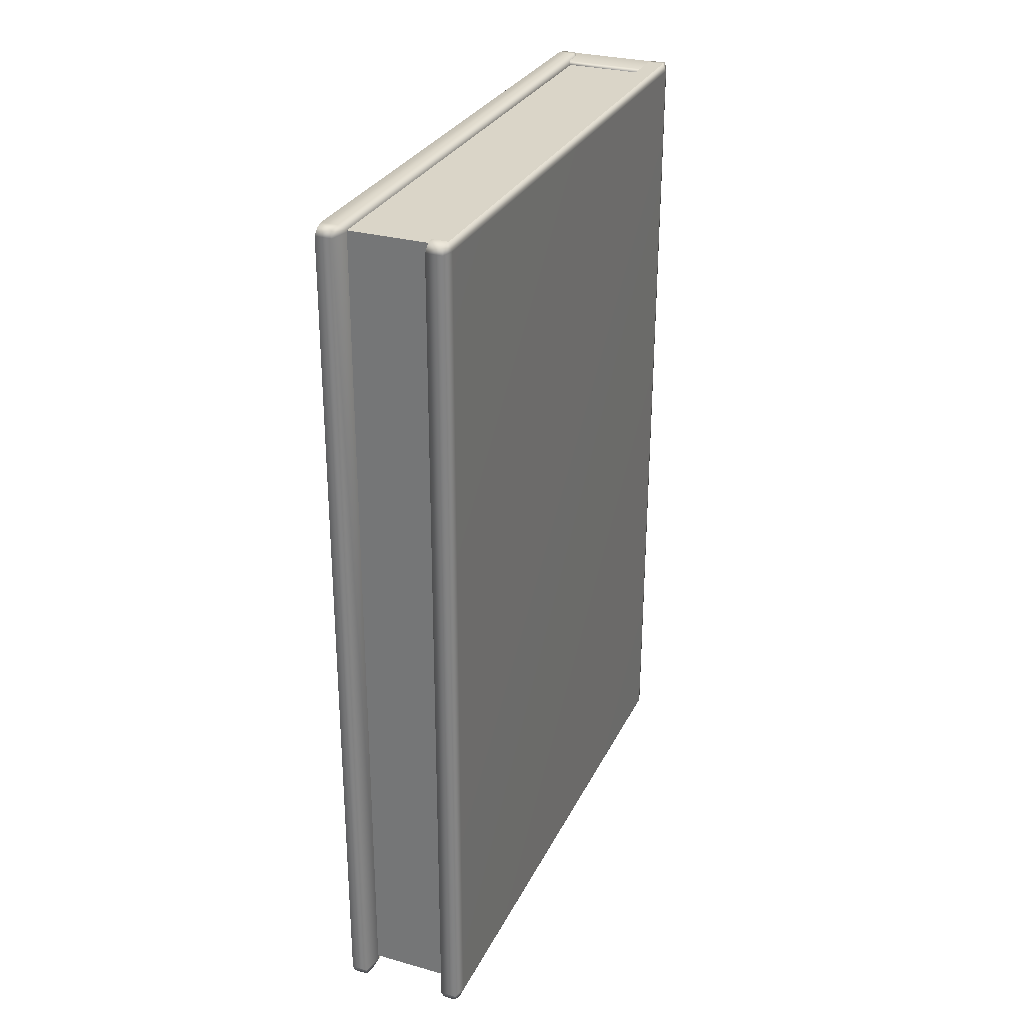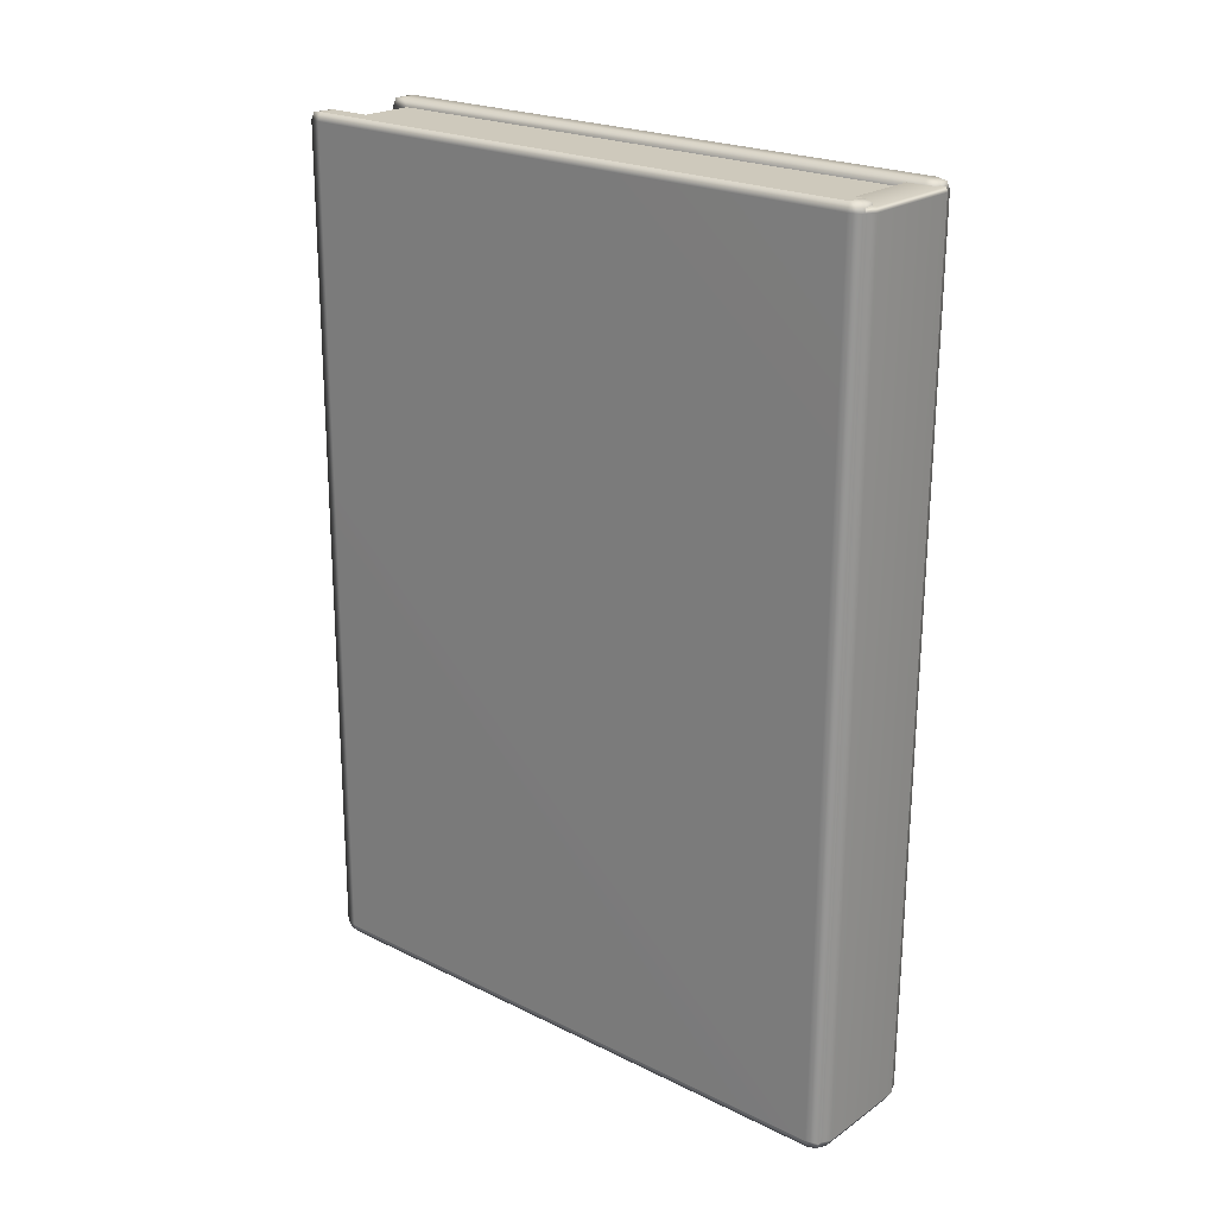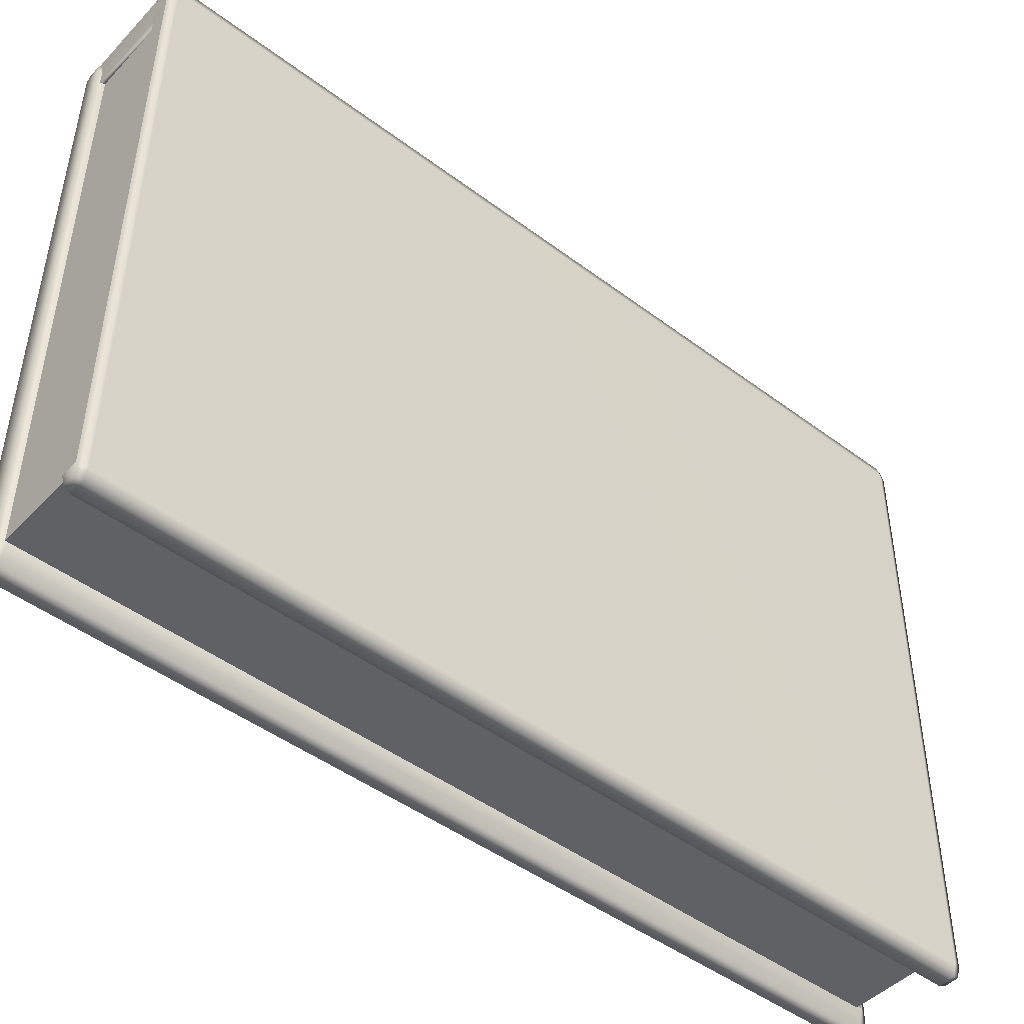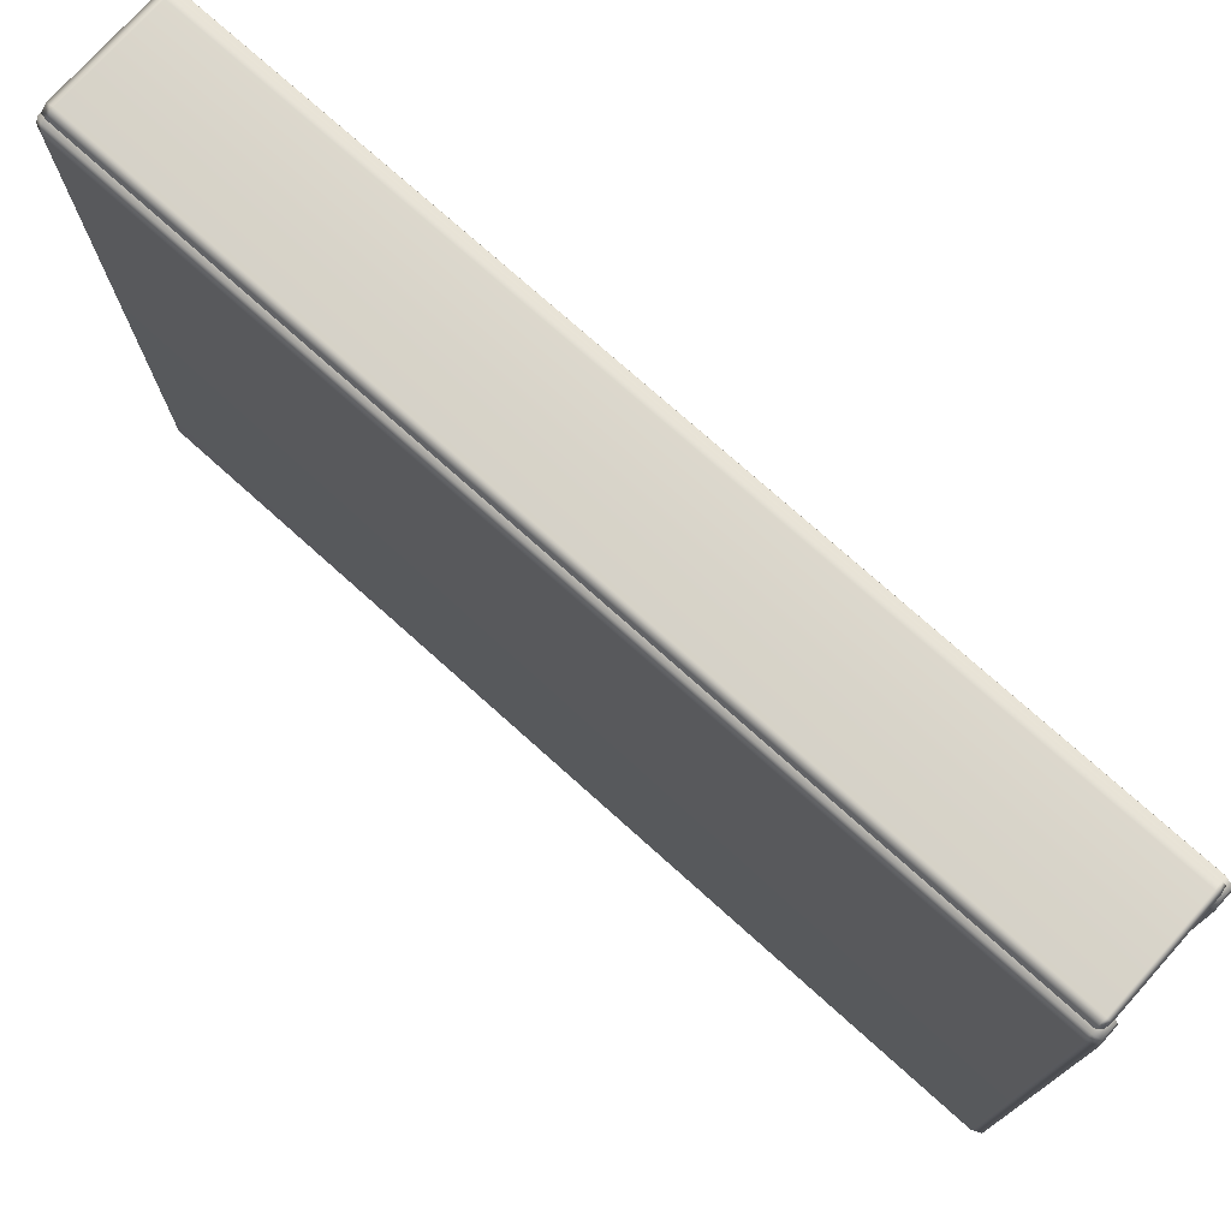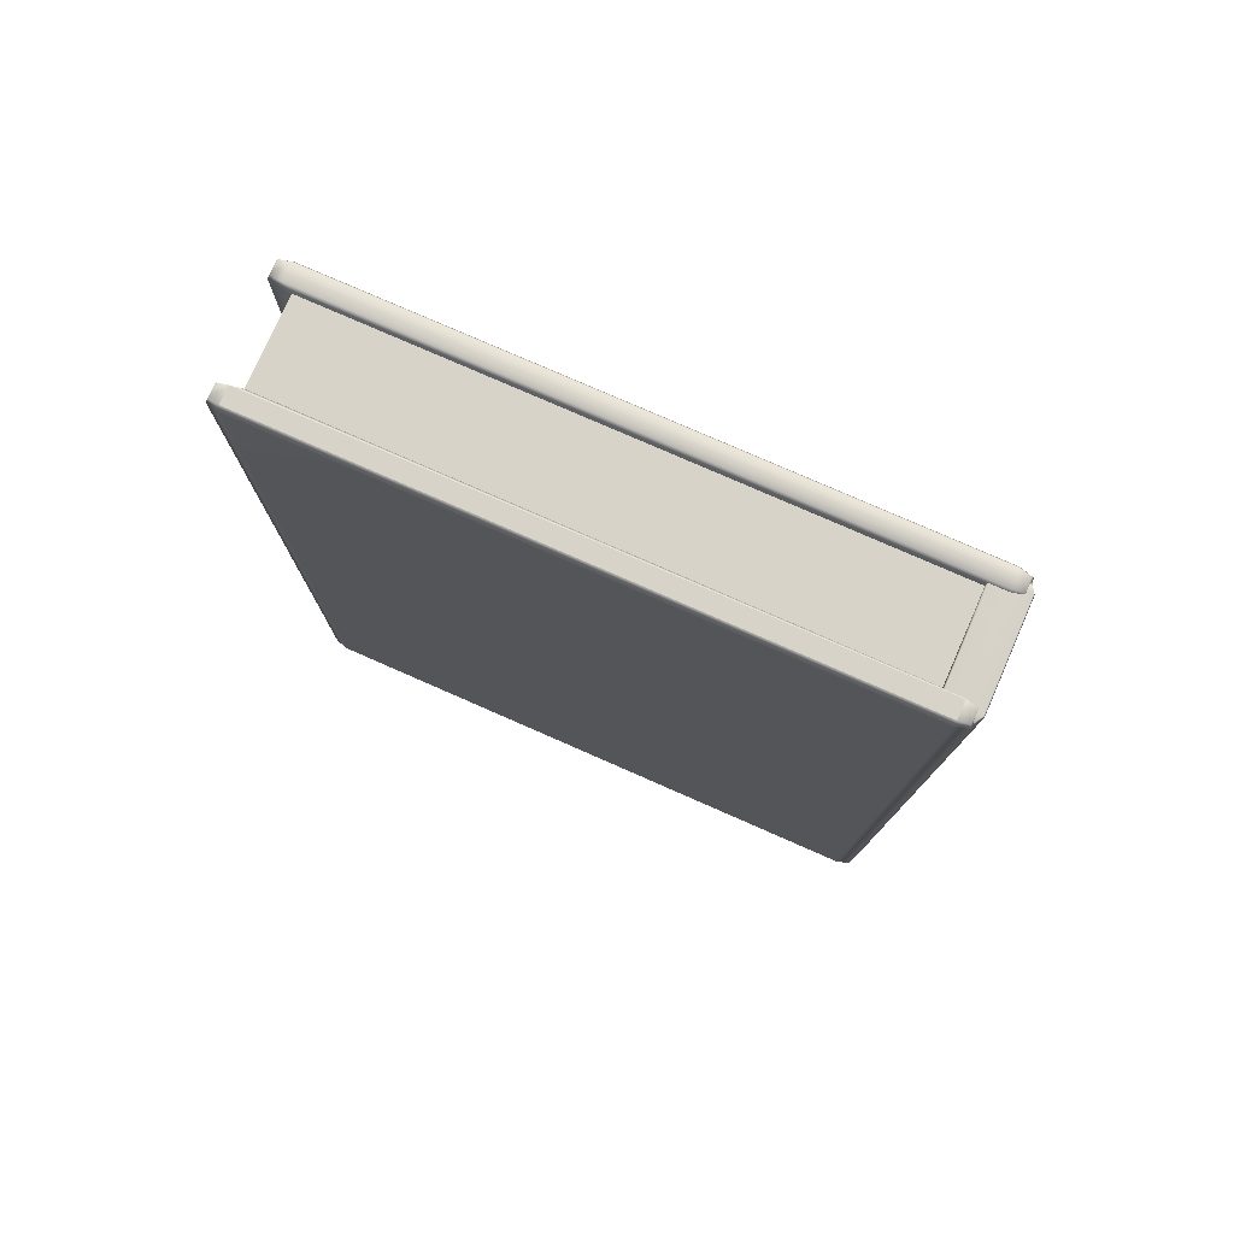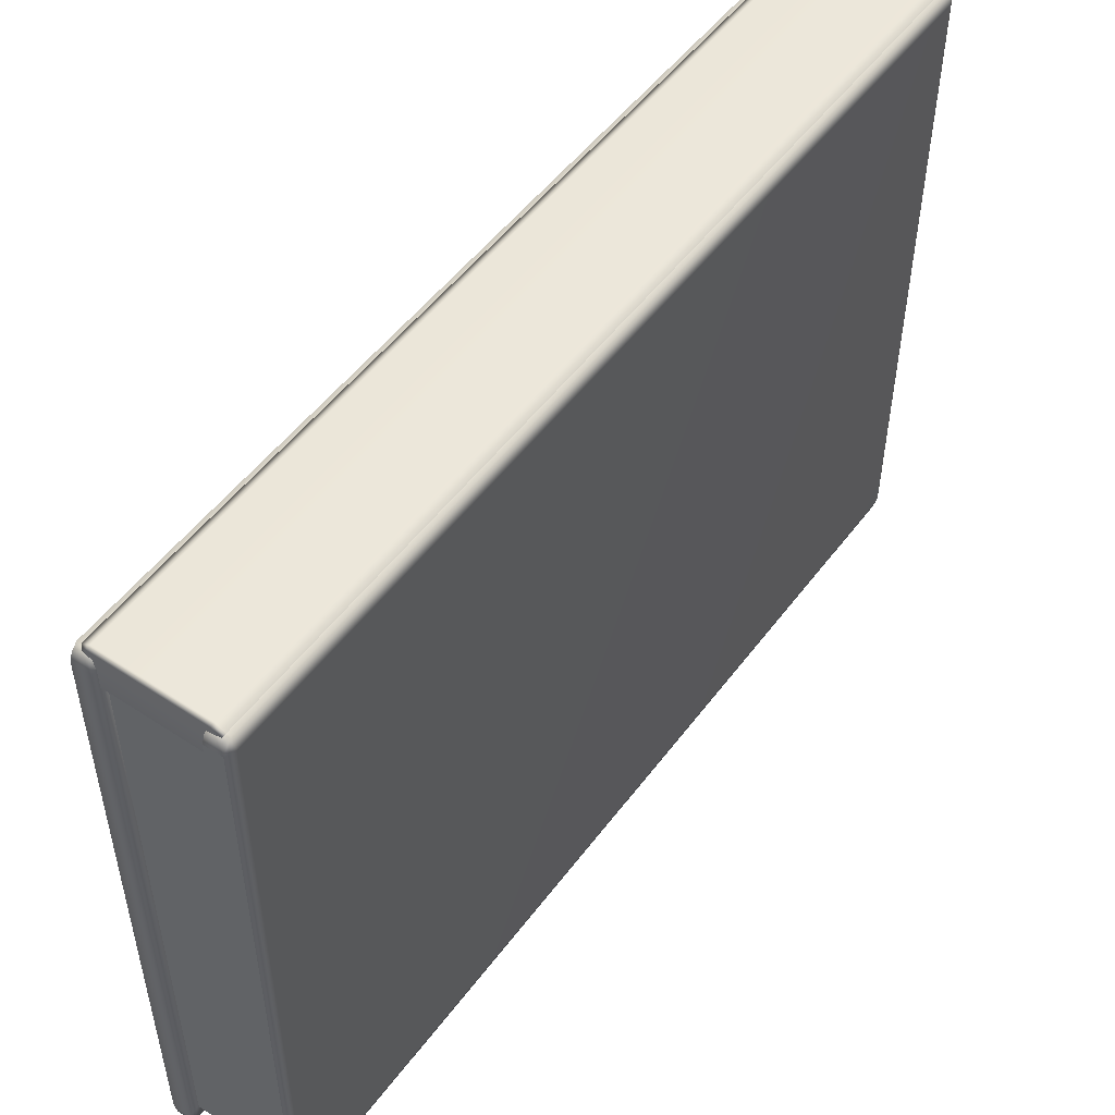
<metadata>
{"format":"obj","ext":"obj","renderer":"f3d","projection":"perspective","resolution":1024,"background":"white","views":[{"elev":29.6,"azim":-157.8,"up":"+Y"},{"elev":22.2,"azim":-49.8,"up":"+Y"},{"elev":-46.2,"azim":-130.5,"up":"+Z"},{"elev":75.4,"azim":131.9,"up":"+Z"},{"elev":77.2,"azim":-66.3,"up":"+Y"},{"elev":51.5,"azim":-144.5,"up":"+Z"}]}
</metadata>
<code>
g default
v -0.06485 0.4583 -0.3103
v -0.06485 0.4495 -0.3237
v -0.06852 0.4494 -0.3104
v -0.04712 0.4583 -0.3103
v -0.04345 0.4518 -0.3001
v -0.04712 0.4495 -0.3237
v -0.06485 -0.4551 -0.315
v -0.06852 -0.4462 -0.3149
v -0.06485 -0.4462 -0.3283
v -0.04712 -0.4551 -0.315
v -0.04712 -0.4462 -0.3283
v -0.04345 -0.4439 -0.3046
v -0.06485 -0.4494 0.3182
v -0.06852 -0.4494 0.3049
v -0.06485 -0.4582 0.3048
v -0.04712 -0.4494 0.3182
v -0.04712 -0.4582 0.3048
v -0.04345 -0.4494 0.3049
v -0.06485 0.4552 0.3094
v -0.06852 0.4463 0.3094
v -0.06485 0.4462 0.3227
v -0.04712 0.4552 0.3094
v -0.04712 0.4462 0.3227
v -0.04345 0.4463 0.3094
v -0.06322 0.4567 -0.3213
v -0.04875 0.4567 -0.3213
v -0.06322 -0.4534 -0.3259
v -0.04875 -0.4534 -0.3259
v -0.06322 -0.4567 0.3157
v -0.04875 -0.4567 0.3157
v -0.06322 0.4535 0.3203
v -0.04875 0.4535 0.3203
v 0.04712 0.4583 -0.3103
v 0.04712 0.4495 -0.3237
v 0.04345 0.4479 -0.2984
v 0.06485 0.4583 -0.3103
v 0.06852 0.4494 -0.3104
v 0.06485 0.4495 -0.3237
v 0.04712 -0.4551 -0.315
v 0.04345 -0.4478 -0.3029
v 0.04712 -0.4462 -0.3283
v 0.06485 -0.4551 -0.315
v 0.06485 -0.4462 -0.3283
v 0.06852 -0.4462 -0.3149
v 0.04712 -0.4494 0.3182
v 0.04345 -0.4494 0.3049
v 0.04712 -0.4582 0.3048
v 0.06485 -0.4494 0.3182
v 0.06485 -0.4582 0.3048
v 0.06852 -0.4494 0.3049
v 0.04712 0.4552 0.3094
v 0.04345 0.4463 0.3094
v 0.04712 0.4462 0.3227
v 0.06485 0.4552 0.3094
v 0.06485 0.4462 0.3227
v 0.06852 0.4463 0.3094
v 0.04875 0.4567 -0.3213
v 0.06322 0.4567 -0.3213
v 0.04875 -0.4534 -0.3259
v 0.06322 -0.4534 -0.3259
v 0.04875 -0.4567 0.3157
v 0.06322 -0.4567 0.3157
v 0.04875 0.4535 0.3203
v 0.06322 0.4535 0.3203
v 0.05224 0.4512 0.2919
v 0.0611 0.4464 0.296
v 0.05224 0.4464 0.2905
v 0.05224 0.451 0.3269
v 0.05224 0.4462 0.3283
v 0.0611 0.4462 0.3228
v 0.05224 -0.4582 0.2914
v 0.05224 -0.4493 0.286
v 0.0611 -0.4493 0.2915
v 0.05224 -0.4583 0.3182
v 0.0611 -0.4494 0.3182
v 0.05224 -0.4495 0.3238
v -0.06104 -0.4493 0.2915
v -0.05218 -0.4493 0.286
v -0.05218 -0.4582 0.2914
v -0.06104 -0.4494 0.3182
v -0.05218 -0.4583 0.3182
v -0.05218 -0.4495 0.3238
v -0.05218 0.4512 0.2919
v -0.05218 0.4464 0.2905
v -0.06104 0.4464 0.296
v -0.05218 0.451 0.3269
v -0.06104 0.4462 0.3228
v -0.05218 0.4462 0.3283
v 0.05717 0.45 0.2966
v 0.05717 0.4499 0.3222
v 0.05947 -0.4566 0.2939
v 0.05947 -0.4567 0.3157
v -0.05941 -0.4566 0.2939
v -0.05941 -0.4567 0.3157
v -0.06064 0.45 0.2966
v -0.06064 0.4499 0.3222
v -0.04441 0.4499 -0.3005
v 0.04345 0.4499 -0.3005
v -0.04441 -0.4416 -0.305
v 0.04345 -0.4416 -0.305
v -0.04441 -0.4446 0.286
v 0.04345 -0.4446 0.286
v -0.04441 0.4469 0.2905
v 0.04345 0.4469 0.2905
g Libros:polySurface3269
f 1 19 22 4
f 19 1 3 20
f 8 3 2 9
f 9 2 6 11
f 24 5 4 22
f 11 6 5 12
f 14 8 7 15
f 15 7 10 17
f 17 10 12 18
f 20 14 13 21
f 21 13 16 23
f 23 16 18 24
f 20 3 8 14
f 2 3 1 25
f 25 1 4 26
f 4 5 6 26
f 25 26 6 2
f 8 9 27 7
f 11 12 10 28
f 10 7 27 28
f 27 9 11 28
f 13 14 15 29
f 17 18 16 30
f 16 13 29 30
f 15 17 30 29
f 19 20 21 31
f 23 24 22 32
f 31 32 22 19
f 21 23 32 31
f 33 51 54 36
f 51 33 35 52
f 40 35 34 41
f 41 34 38 43
f 56 37 36 54
f 43 38 37 44
f 46 40 39 47
f 47 39 42 49
f 49 42 44 50
f 52 46 45 53
f 53 45 48 55
f 55 48 50 56
f 37 56 50 44
f 34 35 33 57
f 57 33 36 58
f 36 37 38 58
f 57 58 38 34
f 40 41 59 39
f 43 44 42 60
f 42 39 59 60
f 59 41 43 60
f 45 46 47 61
f 49 50 48 62
f 48 45 61 62
f 47 49 62 61
f 52 53 63 51
f 55 56 54 64
f 63 64 54 51
f 53 55 64 63
f 65 67 84 83
f 72 67 66 73
f 73 66 70 75
f 69 68 86 88
f 86 68 65 83
f 75 70 69 76
f 78 72 71 79
f 79 71 74 81
f 81 74 76 82
f 84 78 77 85
f 87 80 82 88
f 69 88 82 76
f 66 67 65 89
f 89 65 68 90
f 68 69 70 90
f 90 70 66 89
f 72 73 91 71
f 91 73 75 92
f 75 76 74 92
f 91 92 74 71
f 77 78 79 93
f 93 79 81 94
f 81 82 80 94
f 93 94 80 77
f 83 84 85 95
f 95 85 87 96
f 87 88 86 96
f 96 86 83 95
f 97 98 100 99
f 99 100 102 101
f 103 104 98 97

</code>
